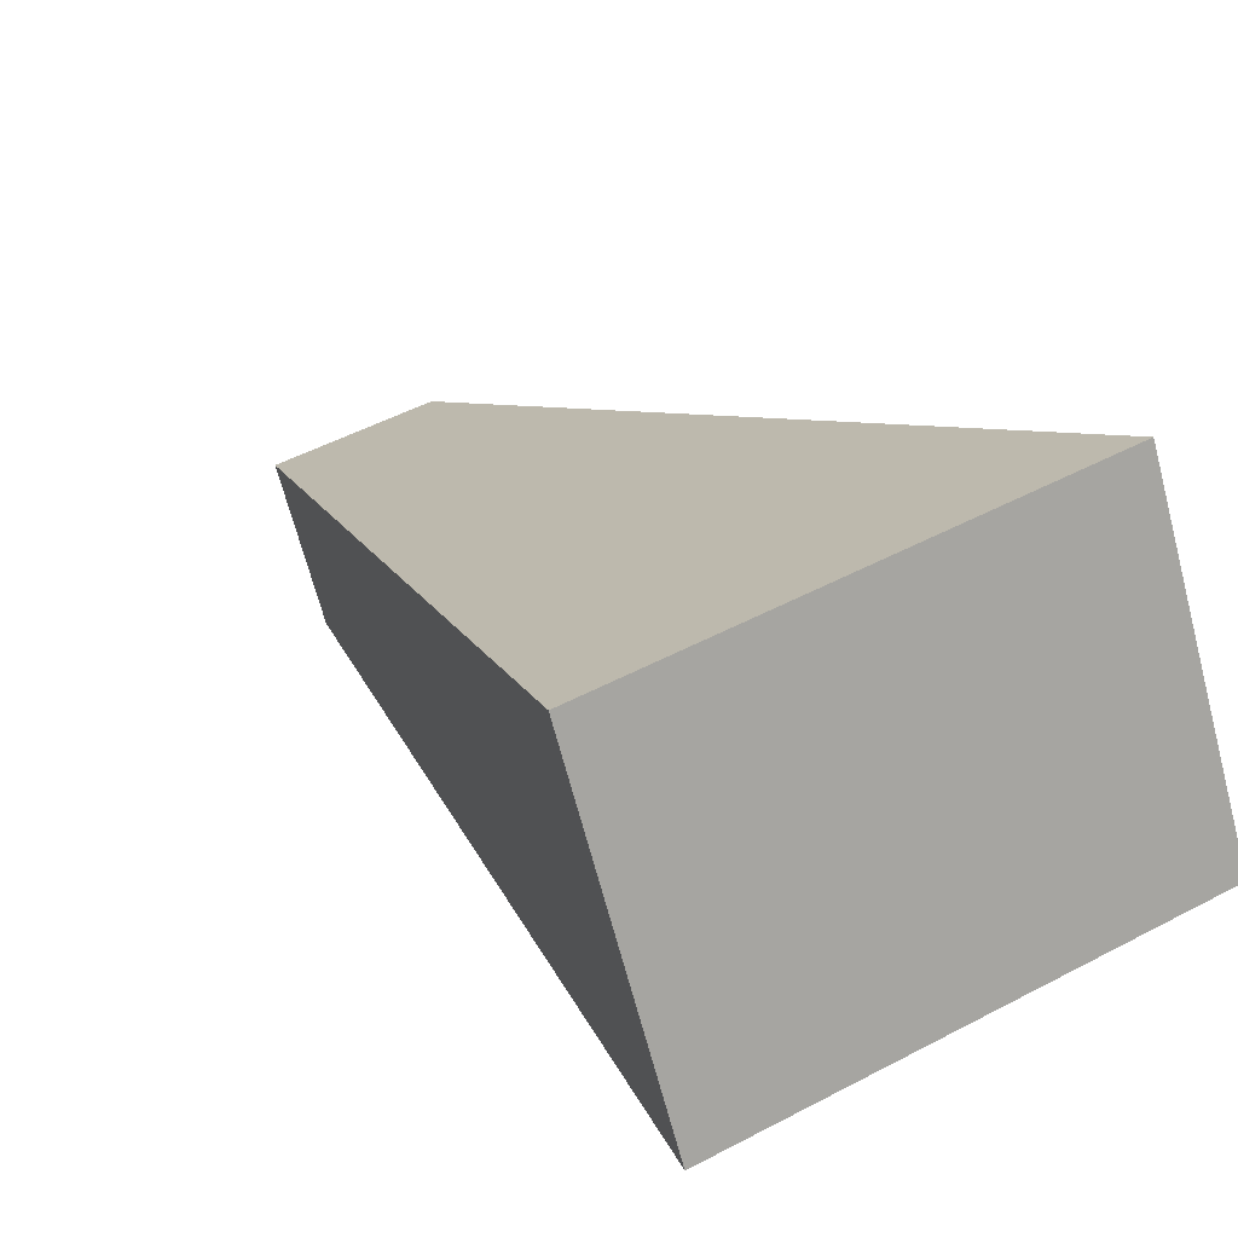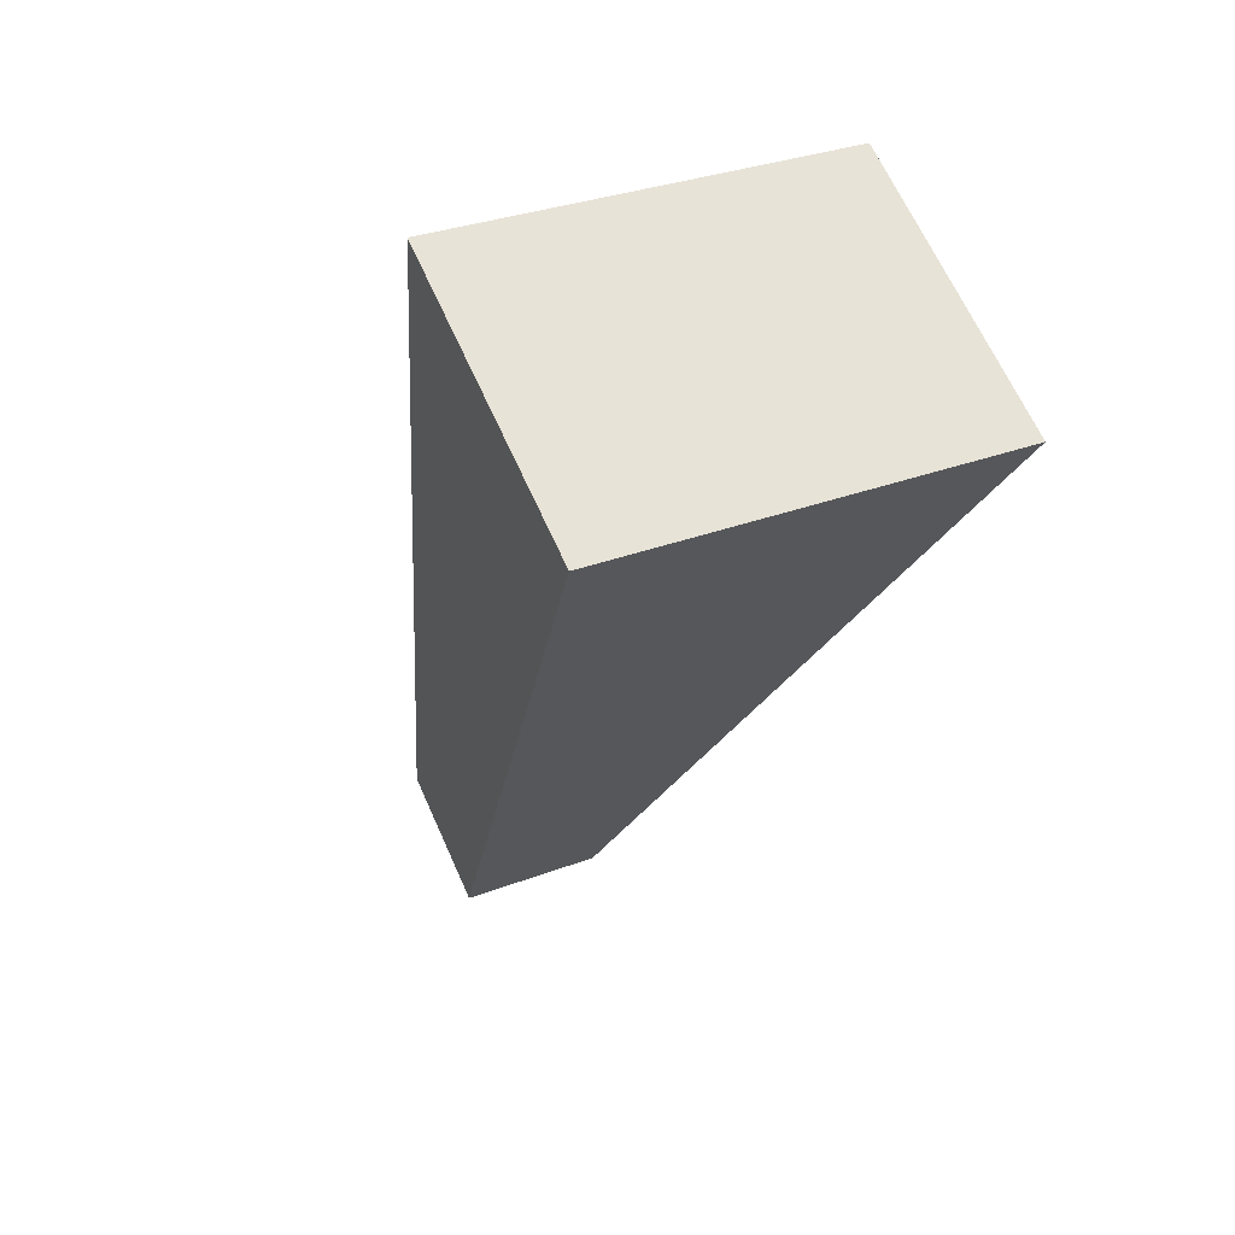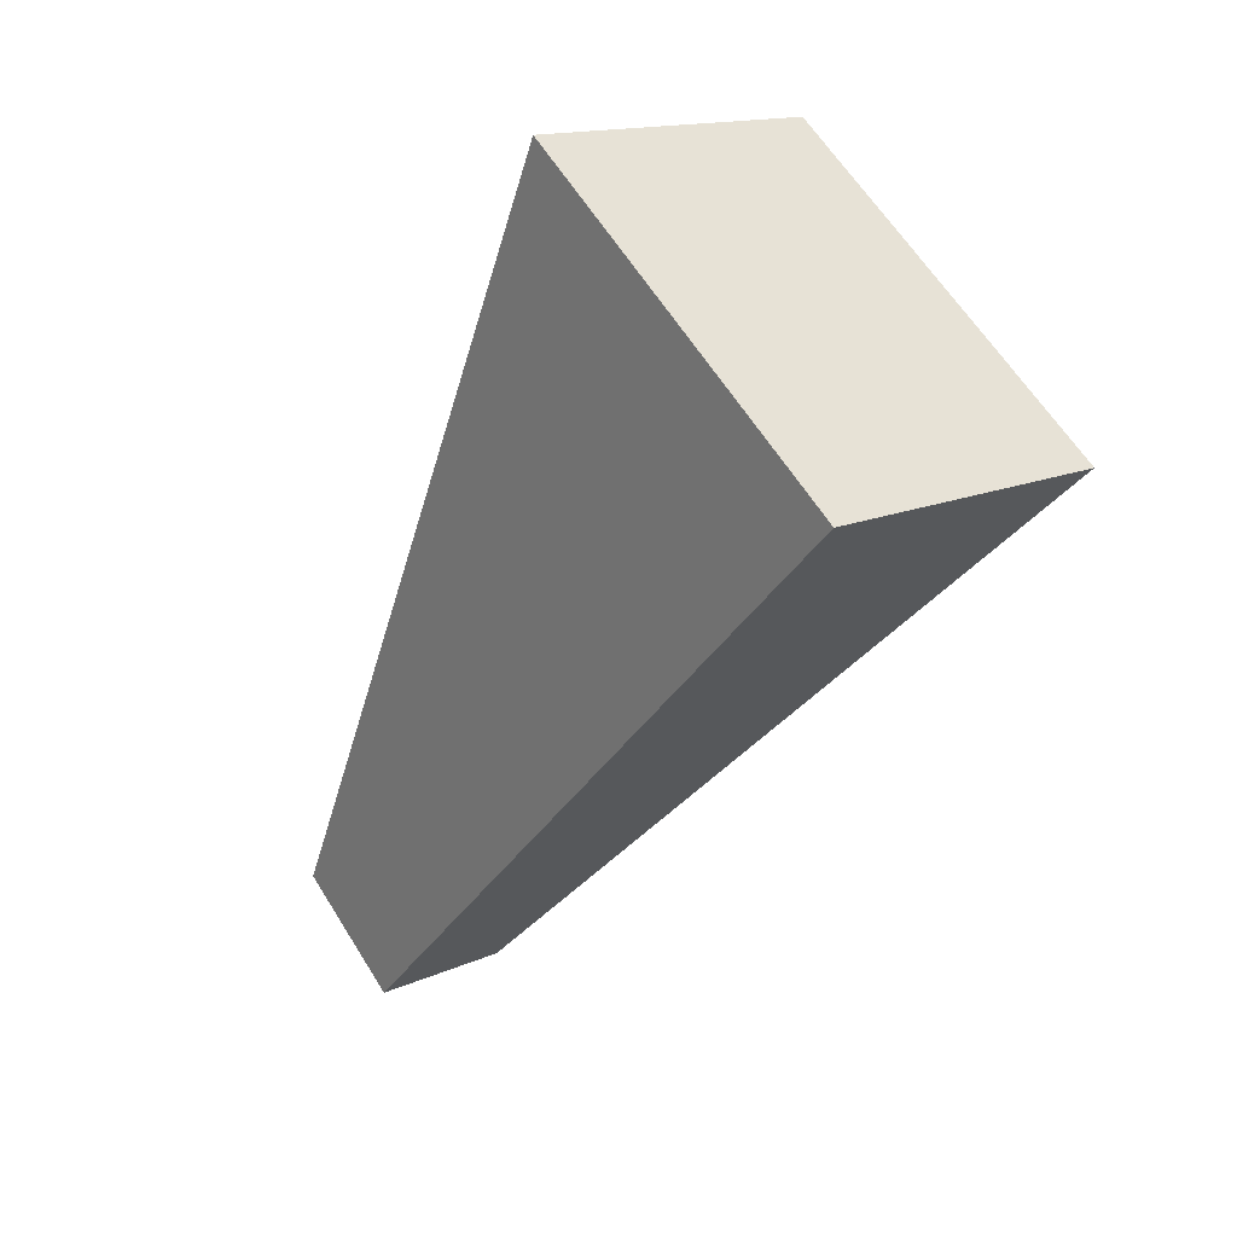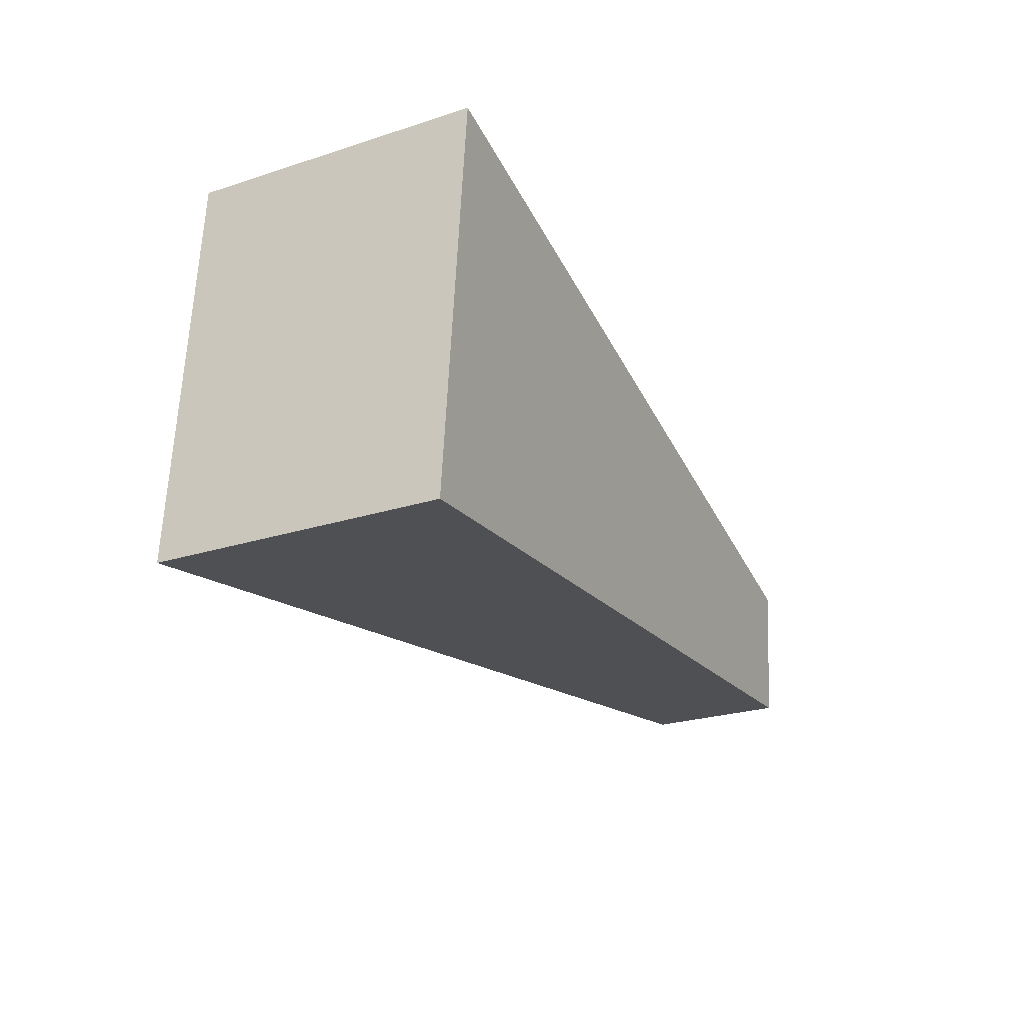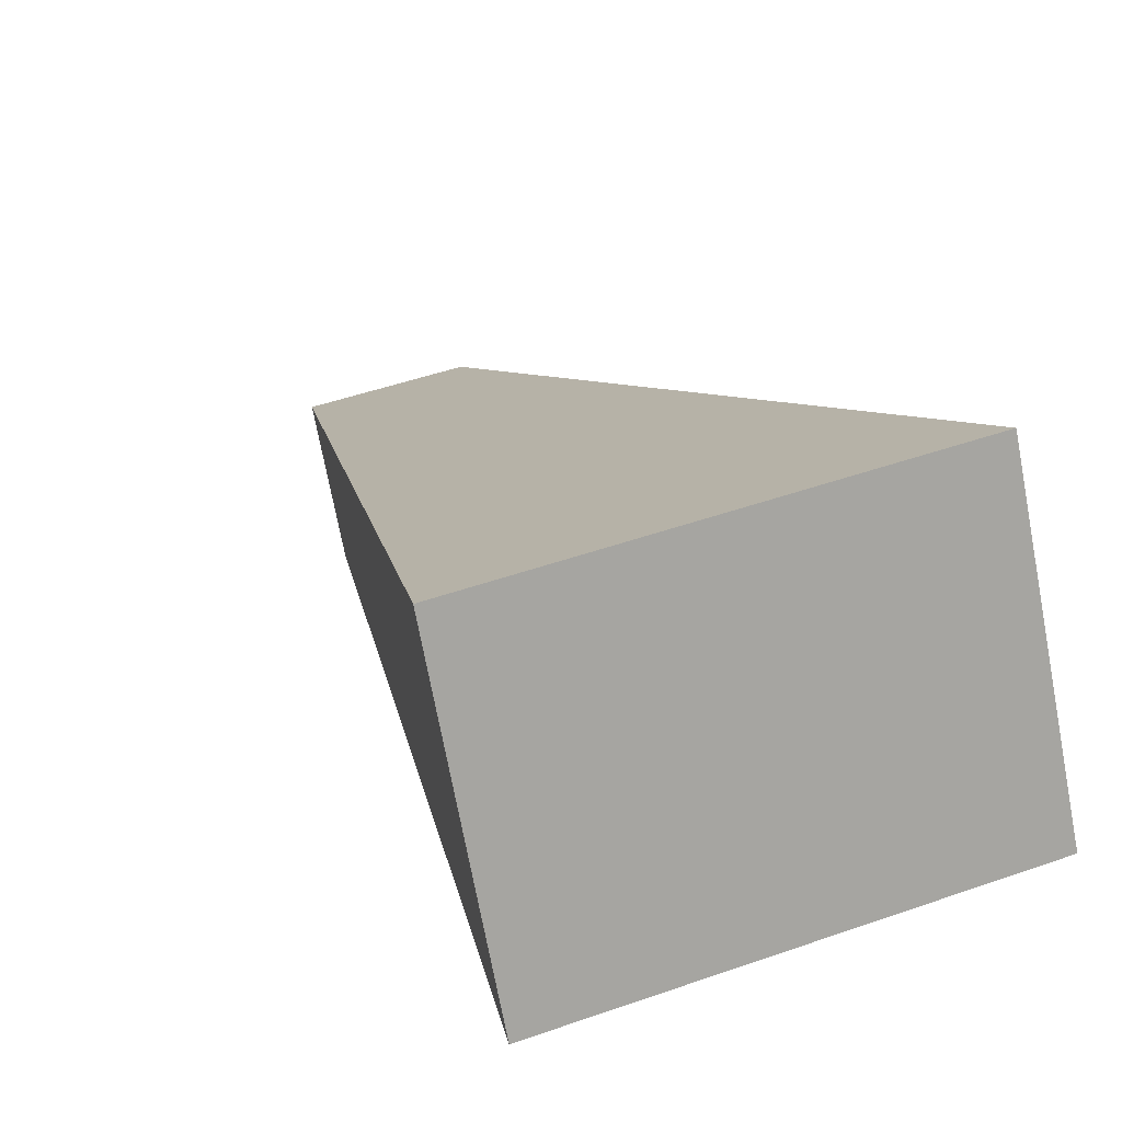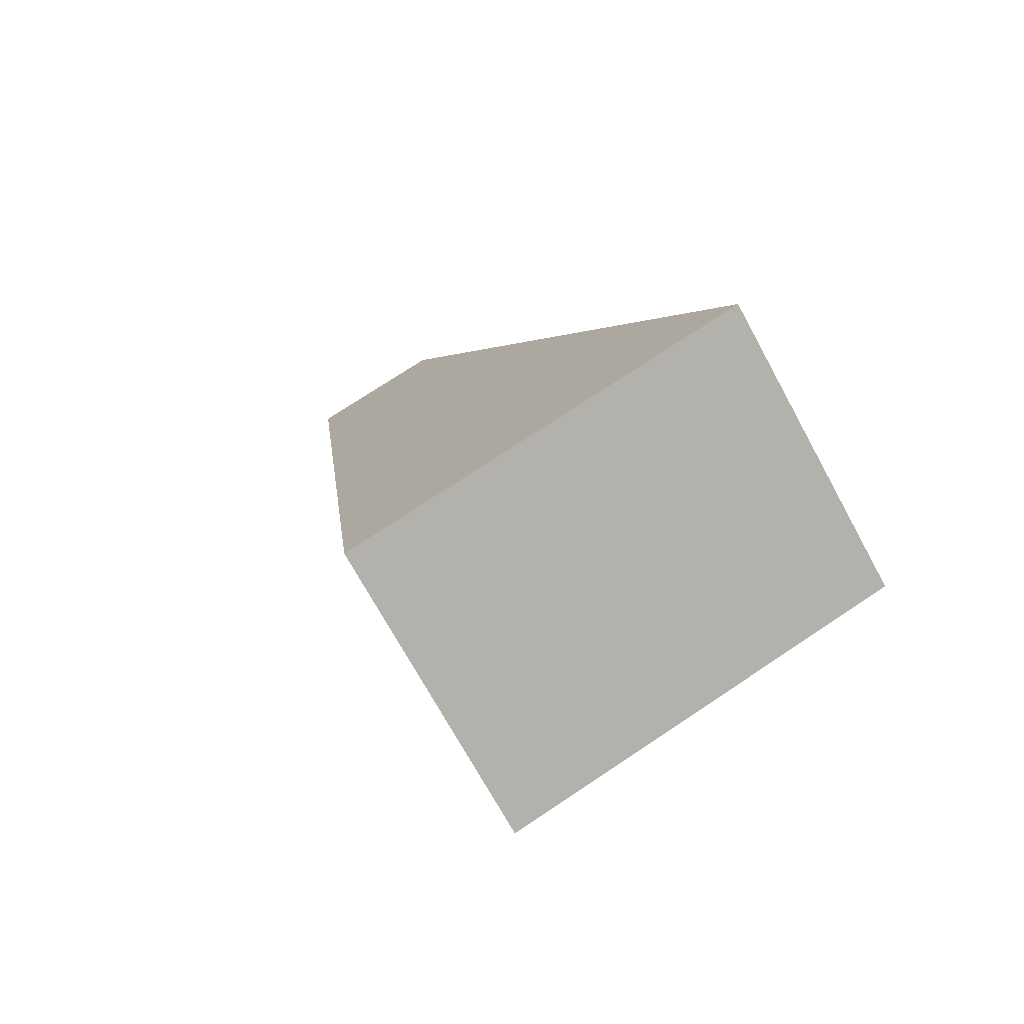
<metadata>
{"format":"obj","ext":"obj","renderer":"f3d","projection":"perspective","resolution":1024,"background":"white","views":[{"elev":49.0,"azim":149.5,"up":"+Z"},{"elev":32.1,"azim":-28.0,"up":"+Y"},{"elev":62.7,"azim":-122.1,"up":"+Y"},{"elev":63.1,"azim":92.7,"up":"+Y"},{"elev":46.9,"azim":158.2,"up":"+Z"},{"elev":74.3,"azim":-33.6,"up":"+Y"}]}
</metadata>
<code>
v 0.023 0.03278 0.03906
v -0.023 0.03278 0.03905
v -0.007997 -0.04529 -0.01741
v 0.007997 -0.04529 -0.01741
v 0.023 0.04978 0.009611
v -0.023 0.04979 0.009611
v -0.007997 -0.03728 -0.03127
v 0.007997 -0.03728 -0.03126
v 0.023 0.03278 0.03906
v -0.007997 -0.04529 -0.01741
v 0.023 0.03278 0.03906
v 0.007997 -0.04529 -0.01741
v 0.023 0.03278 0.03906
v 0.023 0.04978 0.009611
v 0.023 0.03278 0.03906
v -0.023 0.04979 0.009611
v -0.023 0.03278 0.03905
v -0.023 0.03278 0.03905
v -0.023 0.04979 0.009611
v -0.023 0.03278 0.03905
v -0.007997 -0.03728 -0.03127
v -0.007997 -0.04529 -0.01741
v -0.007997 -0.04529 -0.01741
v -0.007997 -0.03728 -0.03127
v 0.007997 -0.04529 -0.01741
v 0.007997 -0.04529 -0.01741
v -0.007997 -0.03728 -0.03127
v 0.007997 -0.04529 -0.01741
v 0.007997 -0.03728 -0.03126
v 0.023 0.04978 0.009611
v 0.023 0.04978 0.009611
v 0.007997 -0.03728 -0.03126
v -0.007997 -0.03728 -0.03127
v 0.023 0.04978 0.009611
v -0.007997 -0.03728 -0.03127
v -0.023 0.04979 0.009611
f 1 2 3
f 9 10 4
f 11 12 5
f 13 14 6
f 15 16 17
f 18 19 7
f 20 21 22
f 23 24 25
f 26 27 8
f 28 29 30
f 31 32 33
f 34 35 36

</code>
